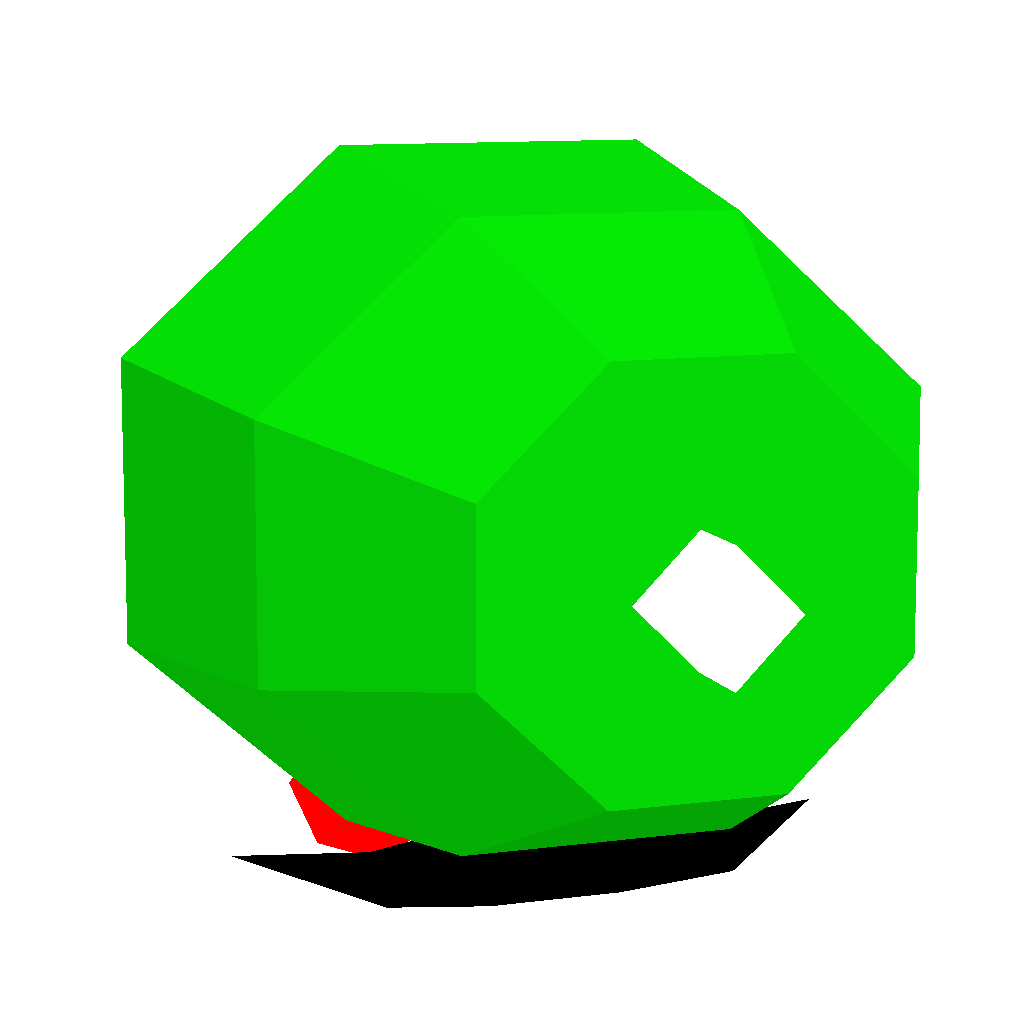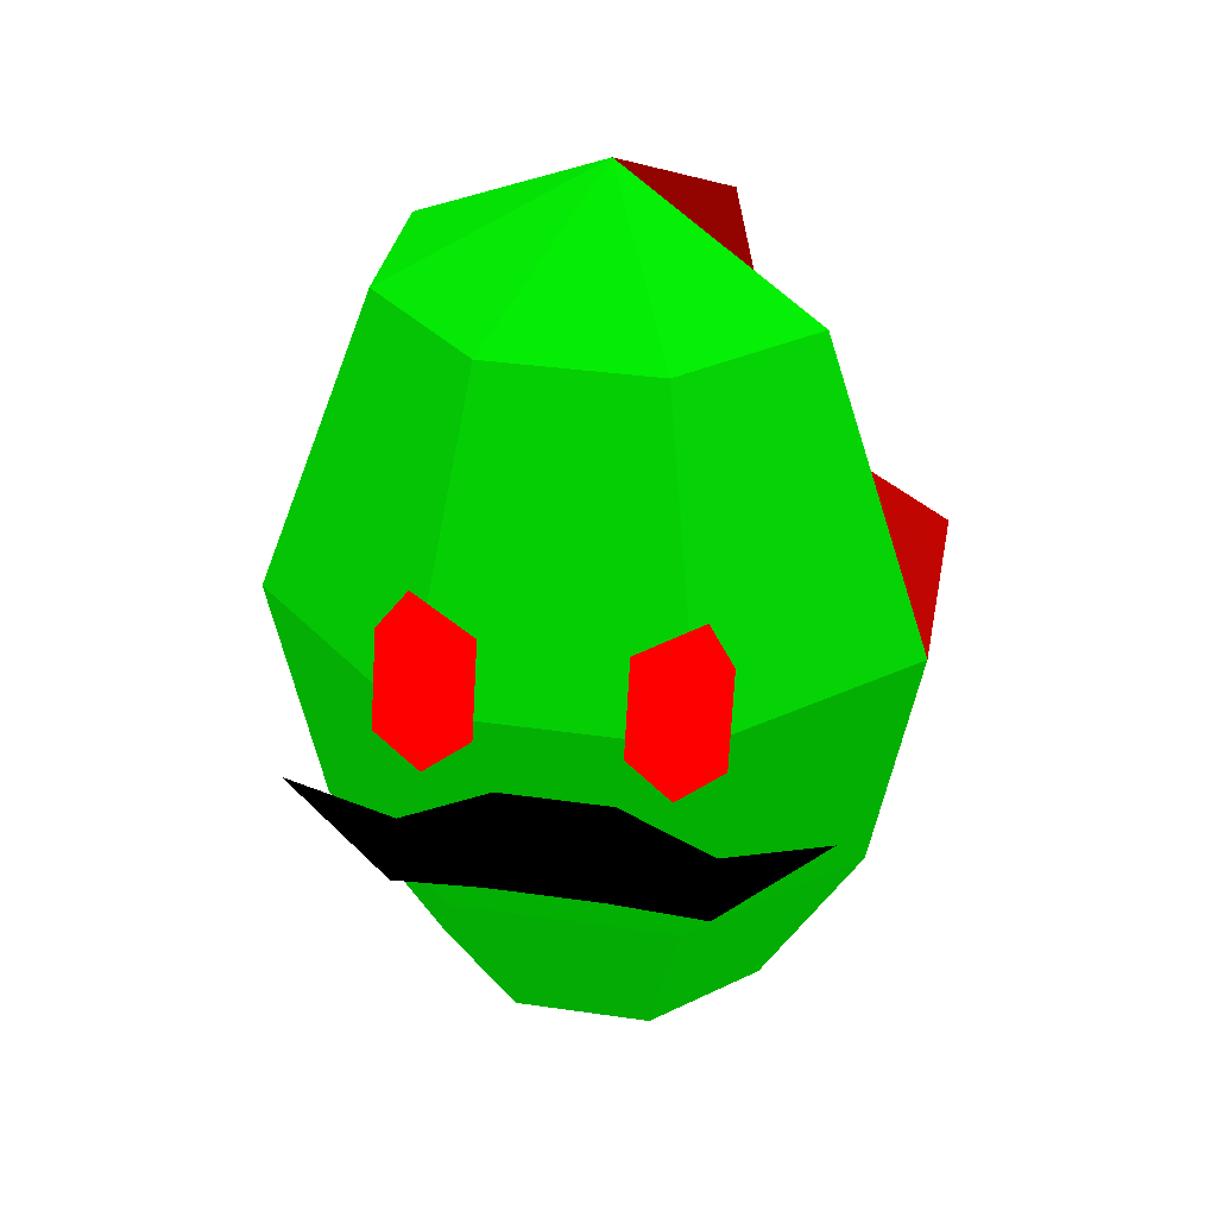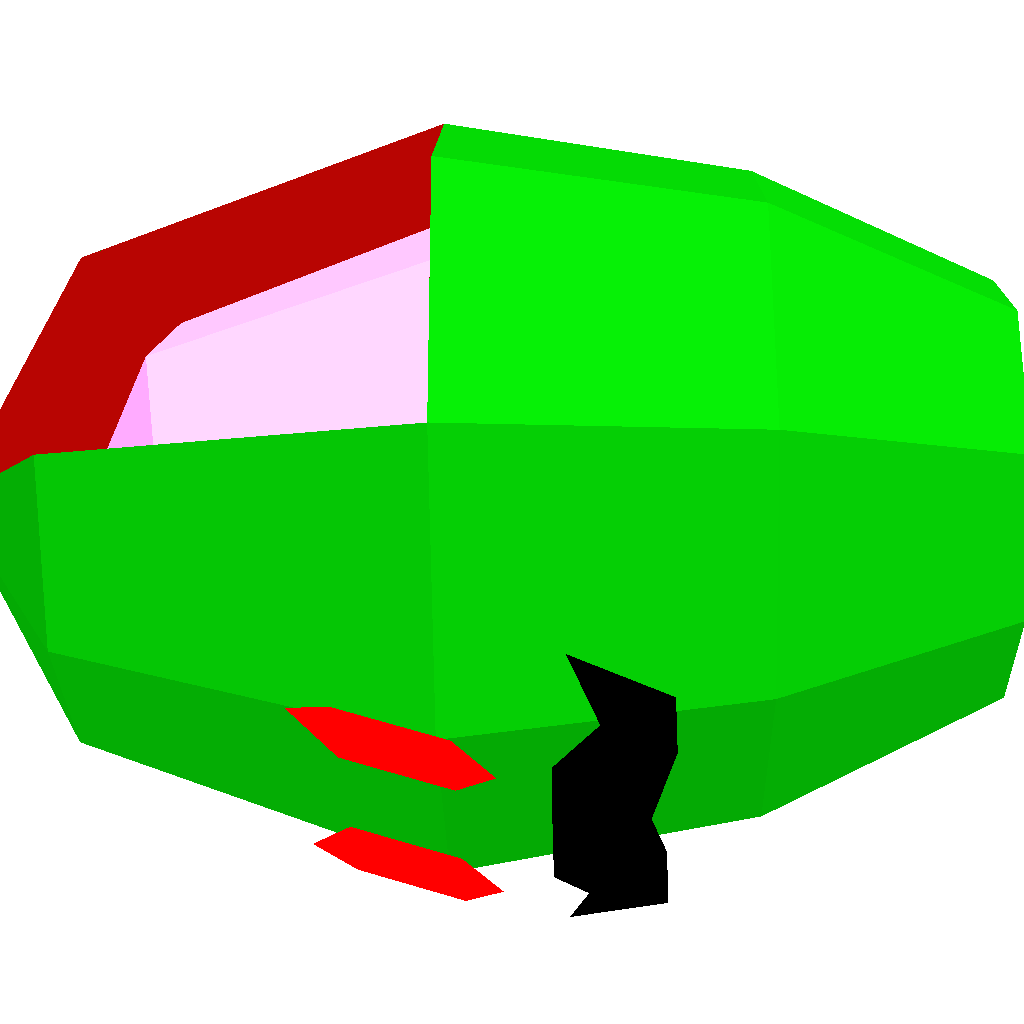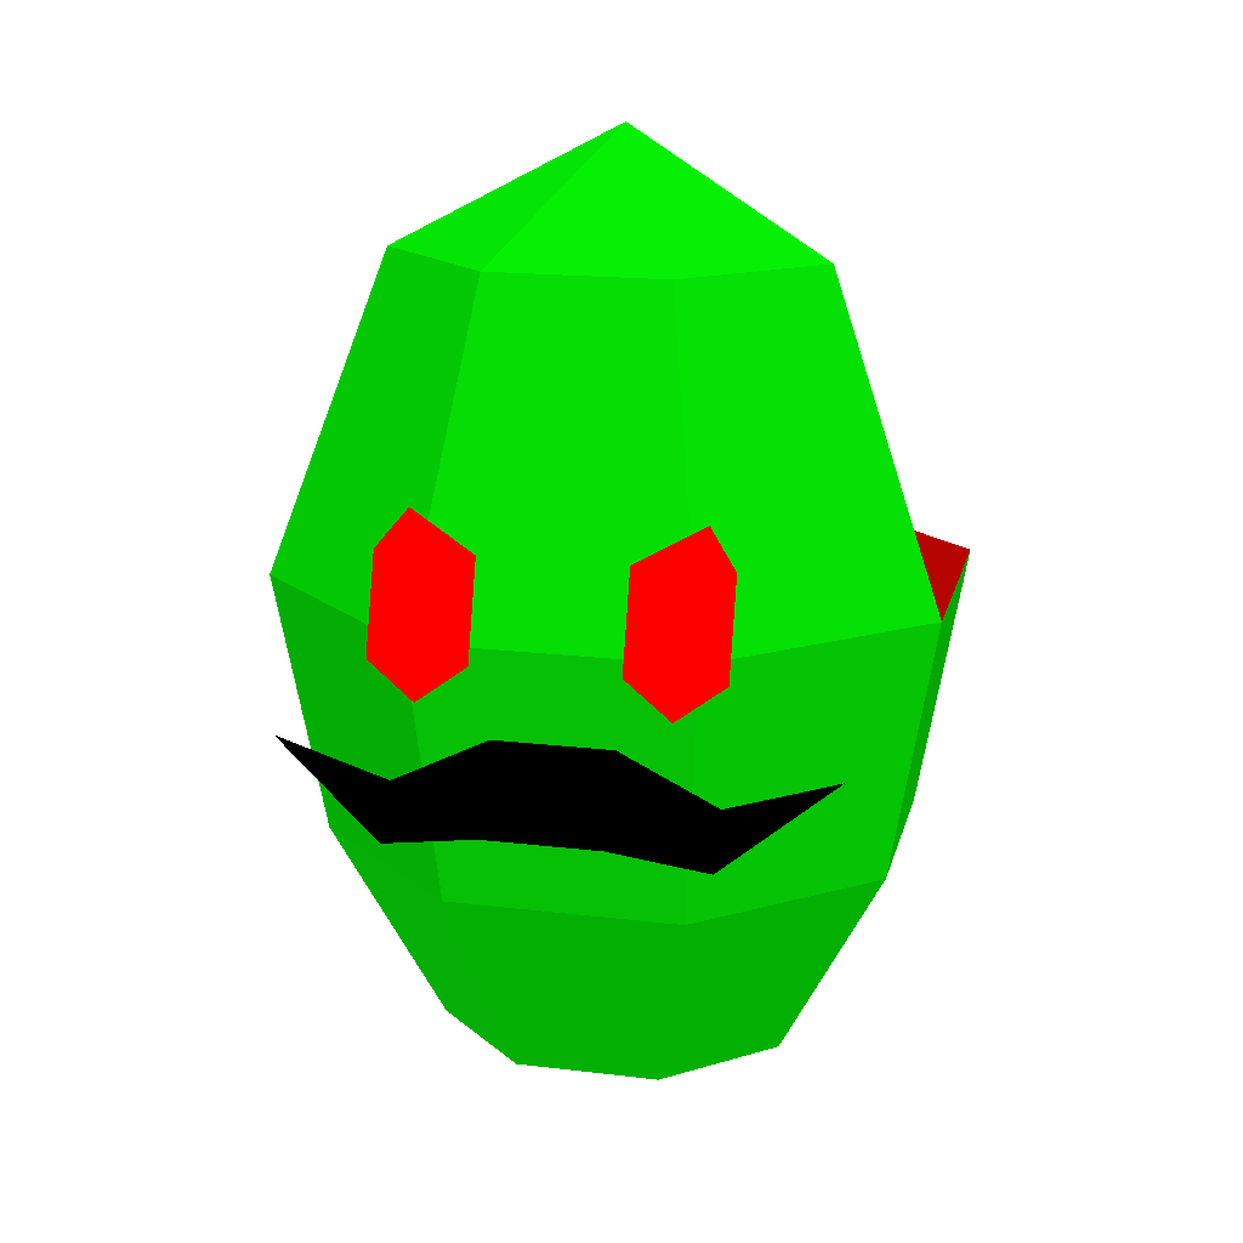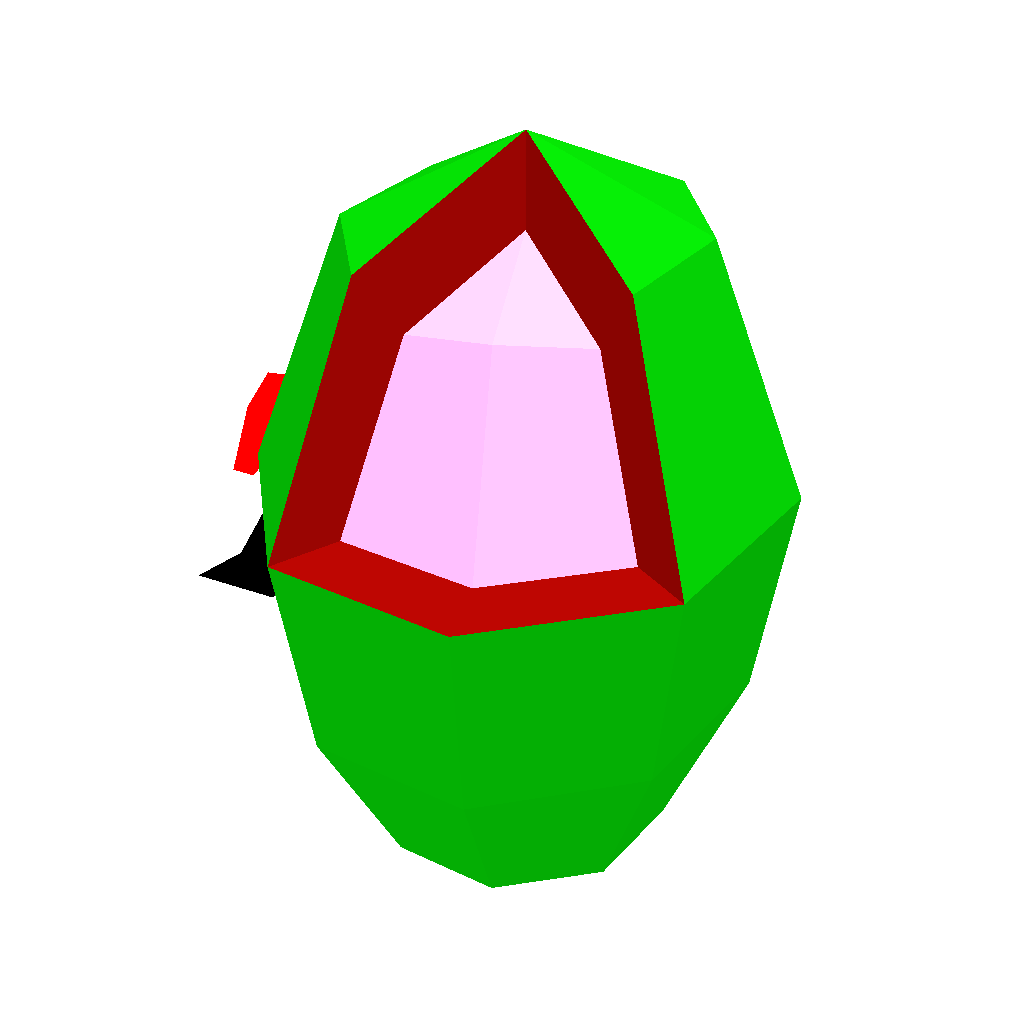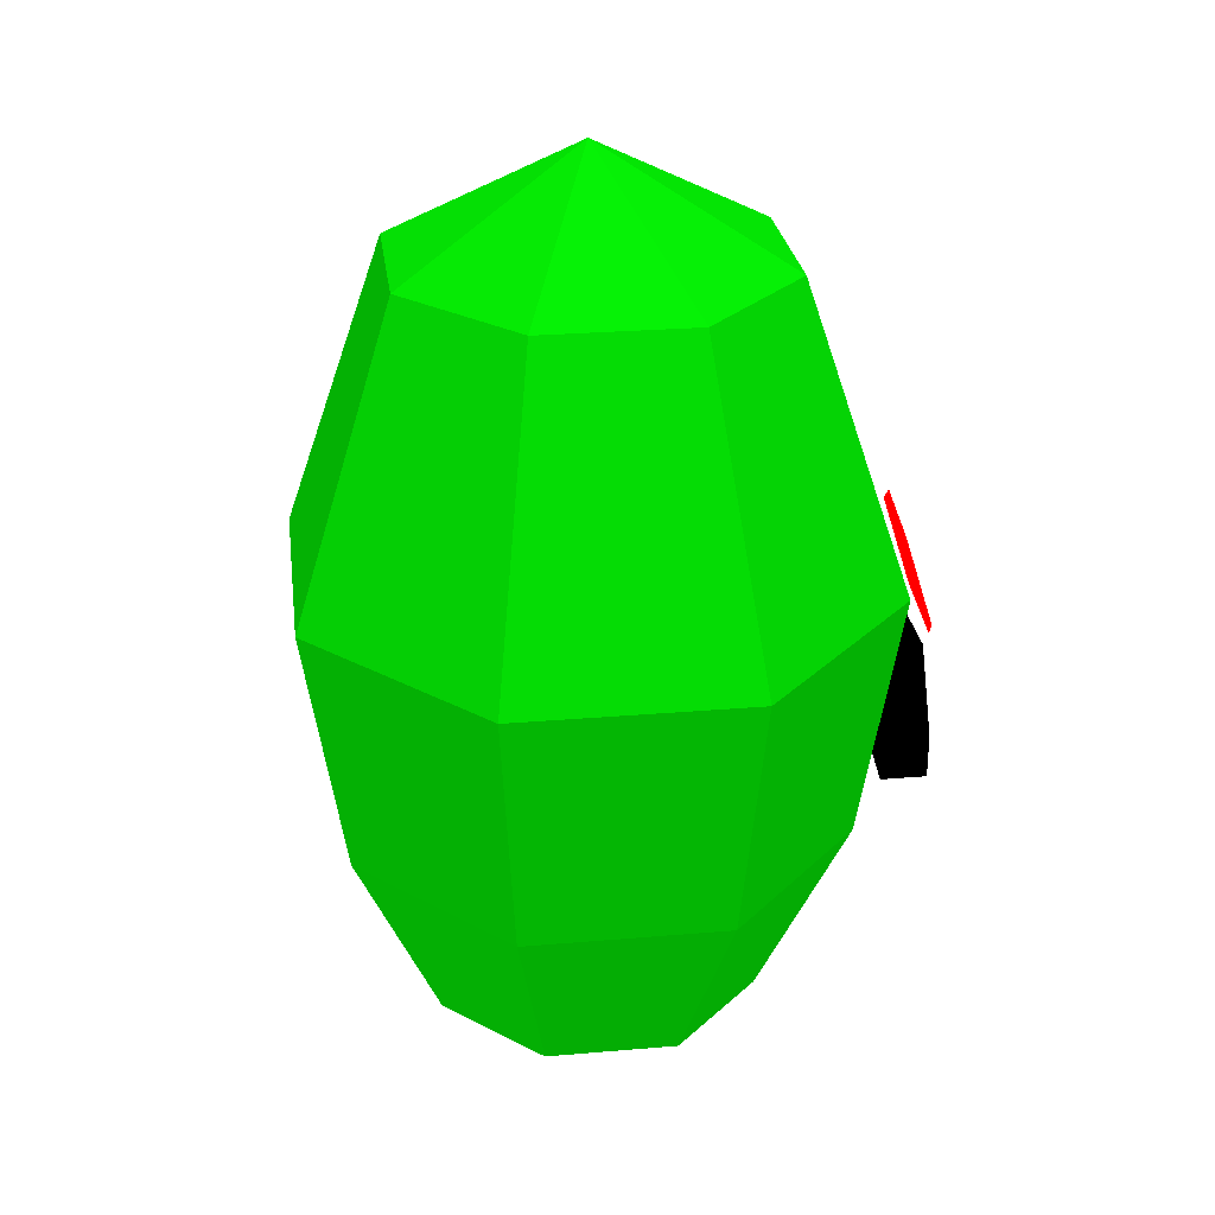
<metadata>
{"format":"obj","ext":"obj","renderer":"f3d","projection":"perspective","resolution":1024,"background":"white","views":[{"elev":10.2,"azim":-19.3,"up":"+Z"},{"elev":35.1,"azim":-169.1,"up":"+Y"},{"elev":-29.1,"azim":-88.7,"up":"+Z"},{"elev":17.7,"azim":-166.6,"up":"+Y"},{"elev":30.8,"azim":-56.0,"up":"+Y"},{"elev":26.5,"azim":82.4,"up":"+Y"}]}
</metadata>
<code>
o runner_body.002
v -0.04712 0.02919 0.1101 0.4 0.0118 0.0039
v -0.02739 -0.05166 -0.1242 0 0 0
v -0.02739 -0.0141 -0.1307 0 0 0
v -0.02739 -0.05166 -0.1532 0 0 0
v -0.02739 -0.0141 -0.1532 0 0 0
v 0.02865 -0.05166 -0.1242 0 0 0
v 0.02865 -0.0141 -0.1307 0 0 0
v 0.02865 -0.05166 -0.1532 0 0 0
v 0.02865 -0.0141 -0.1532 0 0 0
v -0.07366 -0.0608 -0.1461 0 0 0
v -0.07366 -0.0608 -0.1234 0 0 0
v -0.07366 -0.03734 -0.13 0 0 0
v -0.07366 -0.03734 -0.1461 0 0 0
v 0.07492 -0.03734 -0.1461 0 0 0
v 0.07492 -0.0608 -0.1461 0 0 0
v 0.07492 -0.0608 -0.1234 0 0 0
v 0.07492 -0.03734 -0.13 0 0 0
v -0.1267 -0.02002 -0.1313 0 0 0
v 0.1279 -0.02002 -0.1313 0 0 0
v 0.03433 0.02277 -0.1426 1 0 0
v 0.07989 0.02277 -0.1426 1 0 0
v 0.03433 0.06802 -0.1282 1 0 0
v 0.07989 0.06802 -0.1282 1 0 0
v 0.06529 0.08593 -0.1226 1 0 0
v 0.05711 0.006537 -0.1477 1 0 0
v -0.03312 0.02277 -0.1426 1 0 0
v -0.07868 0.02277 -0.1426 1 0 0
v -0.03312 0.06802 -0.1282 1 0 0
v -0.07868 0.06802 -0.1282 1 0 0
v -0.06586 0.08593 -0.1226 1 0 0
v -0.0559 0.006537 -0.1477 1 0 0
v -0.08303 -0.1997 -0.02641 0.0118 0.498 0.0118
v 0.08428 -0.1997 0.03961 0.0118 0.498 0.0118
v -0.0553 -0.09934 -0.1158 0.0118 0.498 0.0118
v -0.1344 -0.09934 -0.04425 0.0118 0.498 0.0118
v -0.1344 -0.09934 0.05699 0.0118 0.498 0.0118
v -0.0553 -0.09934 0.1286 0.0118 0.498 0.0118
v 0.05656 -0.09934 0.1286 0.0118 0.498 0.0118
v 0.1357 -0.09934 0.05699 0.0118 0.498 0.0118
v 0.1357 -0.09934 -0.04425 0.0118 0.498 0.0118
v 0.05656 -0.09934 -0.1158 0.0118 0.498 0.0118
v -0.06437 0.02895 -0.1357 0.0118 0.498 0.0118
v -0.06437 0.02895 0.1484 0.0118 0.498 0.0118
v 0.06562 0.02895 0.1484 0.0118 0.498 0.0118
v 0.1575 0.02895 0.0652 0.0118 0.498 0.0118
v 0.1575 0.02895 -0.05246 0.0118 0.498 0.0118
v 0.06562 0.02895 -0.1357 0.0118 0.498 0.0118
v -0.04153 0.1818 -0.08575 0.0118 0.498 0.0118
v -0.04153 0.1818 0.0985 0.0118 0.498 0.0118
v 0.04279 0.1818 0.0985 0.0118 0.498 0.0118
v 0.1024 0.1818 0.04453 0.0118 0.498 0.0118
v 0.1024 0.1818 -0.03179 0.0118 0.498 0.0118
v 0.04279 0.1818 -0.08575 0.0118 0.498 0.0118
v 0.000627 0.2357 0.006371 0.0118 0.498 0.0118
v -0.1563 0.02895 -0.05246 0.0118 0.498 0.0118
v -0.1563 0.02895 0.0652 0.0118 0.498 0.0118
v -0.1012 0.1818 -0.03179 0.0118 0.498 0.0118
v -0.03402 -0.1997 -0.07308 0.0118 0.498 0.0118
v -0.08303 -0.1997 0.03961 0.0118 0.498 0.0118
v -0.03402 -0.1997 0.08628 0.0118 0.498 0.0118
v 0.03528 -0.1997 0.08628 0.0118 0.498 0.0118
v 0.08428 -0.1997 -0.02641 0.0118 0.498 0.0118
v 0.03528 -0.1997 -0.07308 0.0118 0.498 0.0118
v -0.08303 -0.1997 -0.02641 0.0118 0.498 0.0118
v 0.08428 -0.1997 0.03961 0.0118 0.498 0.0118
v -0.03402 -0.1997 -0.07308 0.0118 0.498 0.0118
v -0.08303 -0.1997 0.03961 0.0118 0.498 0.0118
v -0.03402 -0.1997 0.08628 0.0118 0.498 0.0118
v 0.03528 -0.1997 0.08628 0.0118 0.498 0.0118
v 0.08428 -0.1997 -0.02641 0.0118 0.498 0.0118
v 0.03528 -0.1997 -0.07308 0.0118 0.498 0.0118
v -0.02567 -0.2318 0 1 1 1
v -0.02567 -0.1962 0 1 1 1
v 0 -0.2318 -0.02567 1 1 1
v 0 -0.1962 -0.02567 1 1 1
v 0 -0.2318 0.02567 1 1 1
v 0 -0.1962 0.02567 1 1 1
v 0.02567 -0.2318 0 1 1 1
v 0.02567 -0.1962 0 1 1 1
v -0.06867 0.147 0.03221 1 0.4628 0.9411
v -0.04712 0.02919 0.1101 1 0.4628 0.9411
v -0.02956 0.1399 0.07296 1 0.4628 0.9411
v 0.000627 0.1793 0.006371 1 0.4628 0.9411
v -0.1145 0.02934 -0.03639 1 0.4628 0.9411
v -0.112 0.02831 0.04872 1 0.4628 0.9411
v -0.07236 0.1397 -0.02141 1 0.4628 0.9411
v -0.02956 0.1399 0.07296 0.4 0.0118 0.0039
v 0.000627 0.1793 0.006371 0.4 0.0118 0.0039
v -0.06437 0.02895 0.1484 0.4 0.0118 0.0039
v -0.04153 0.1818 0.0985 0.4 0.0118 0.0039
v 0.000627 0.2357 0.006371 0.4 0.0118 0.0039
v -0.1563 0.02895 -0.05246 0.4 0.0118 0.0039
v -0.1563 0.02895 0.0652 0.4 0.0118 0.0039
v -0.1012 0.1818 -0.03179 0.4 0.0118 0.0039
v -0.1145 0.02934 -0.03639 0.4 0.0118 0.0039
v -0.112 0.02831 0.04872 0.4 0.0118 0.0039
v -0.07236 0.1397 -0.02141 0.4 0.0118 0.0039
f 26 27 29 28
f 8 9 14 15
f 20 22 23 21
f 6 7 3 2
f 46 47 53 52
f 90 87 1 89
f 93 89 1 96
f 4 2 11 10
f 15 14 19
f 14 17 19
f 5 4 10 13
f 6 8 15 16
f 3 5 13 12
f 12 13 18
f 10 11 18
f 17 16 19
f 16 15 19
f 13 10 18
f 11 12 18
f 9 5 3 7
f 22 24 23
f 20 21 25
f 28 29 30
f 26 31 27
f 37 38 44 43
f 34 35 55 42
f 45 46 52 51
f 35 36 56 55
f 4 5 9 8
f 4 8 6 2
f 61 33 39 38
f 63 58 34 41
f 60 61 38 37
f 59 60 37 36
f 32 59 36 35
f 38 39 45 44
f 39 40 46 45
f 9 7 17 14
f 41 34 42 47
f 40 41 47 46
f 43 44 50 49
f 42 55 57 48
f 94 92 95 97
f 52 53 54
f 50 51 54
f 48 57 54
f 53 48 54
f 51 52 54
f 49 50 54
f 2 3 12 11
f 92 93 96 95
f 44 45 51 50
f 7 6 16 17
f 62 63 41 40
f 33 62 40 39
f 58 32 35 34
f 36 37 43 56
f 47 42 48 53
f 65 69 68 67 64 66 71 70
f 72 73 75 74
f 74 75 79 78
f 78 79 77 76
f 76 77 73 72
f 74 78 76 72
f 83 80 82
f 86 80 83
f 86 84 85 80
f 85 81 82 80
f 94 97 88 91
f 91 88 87 90

</code>
